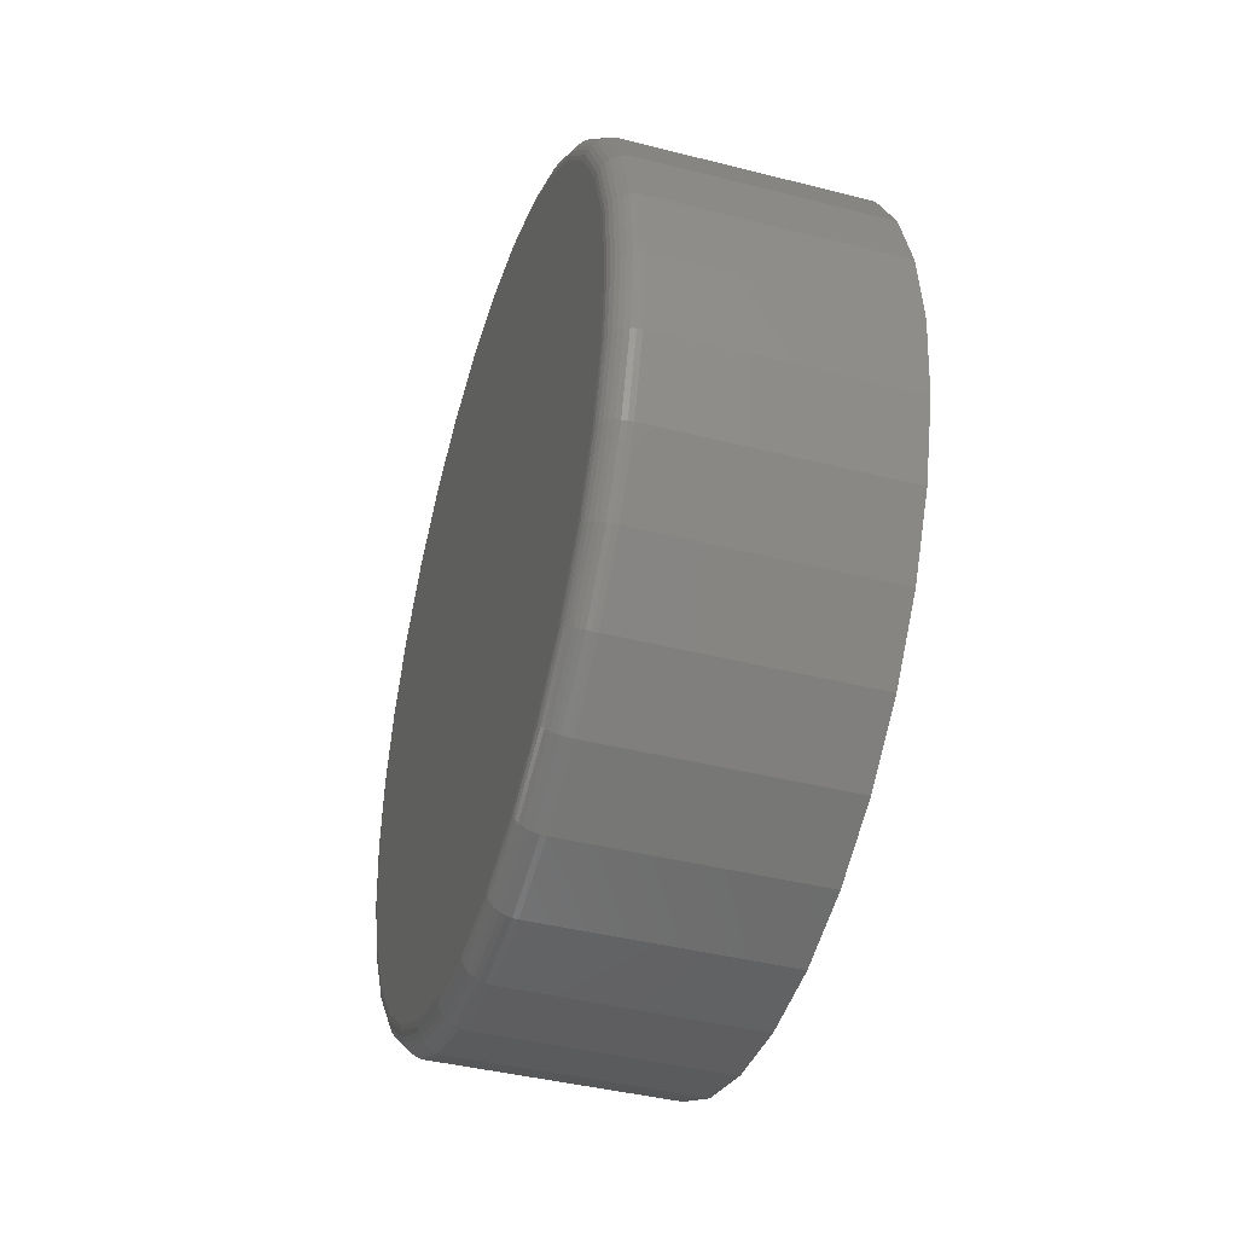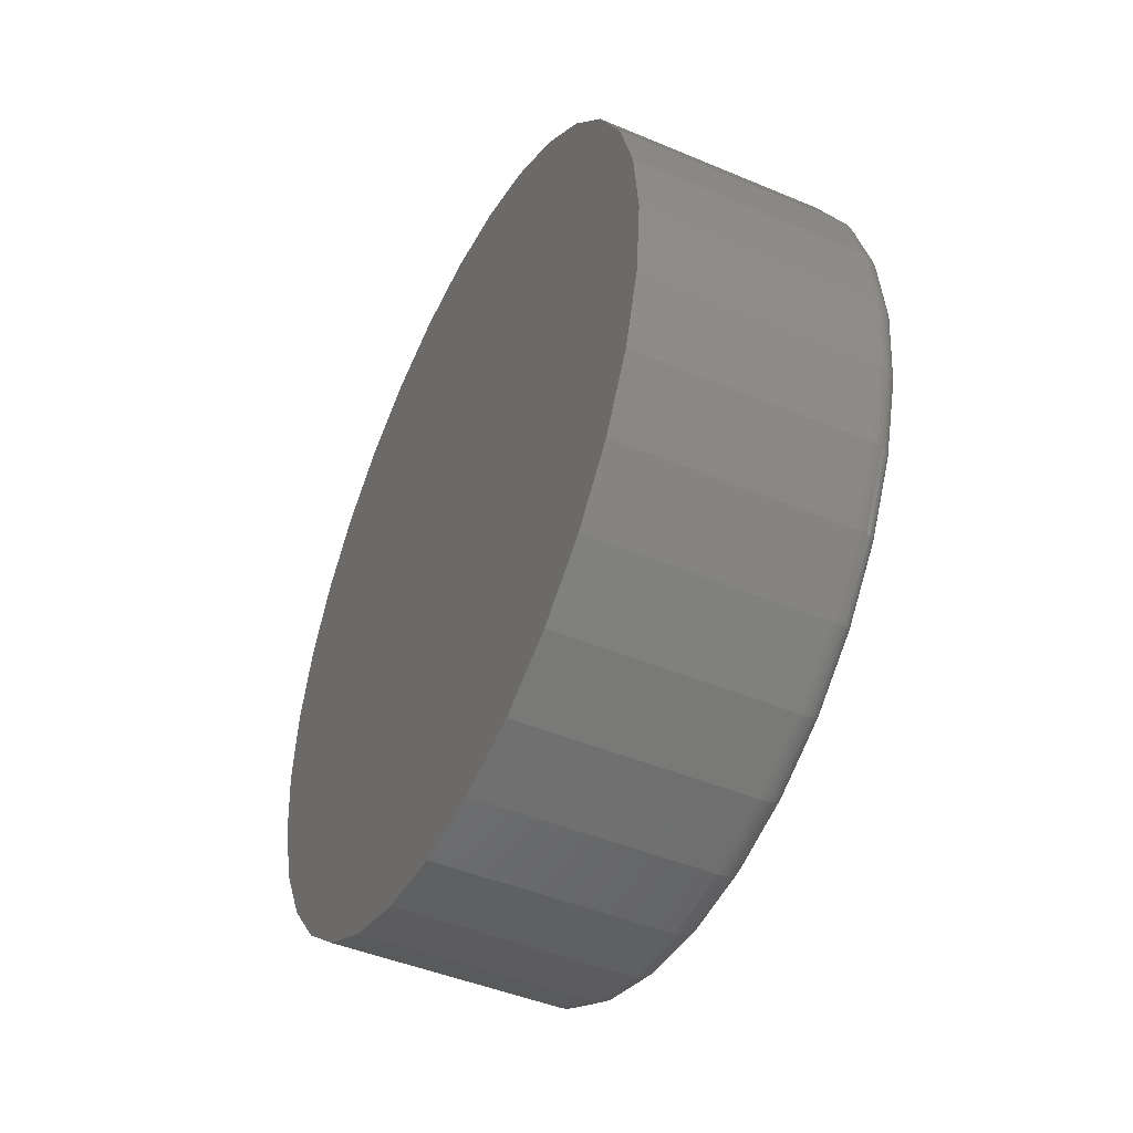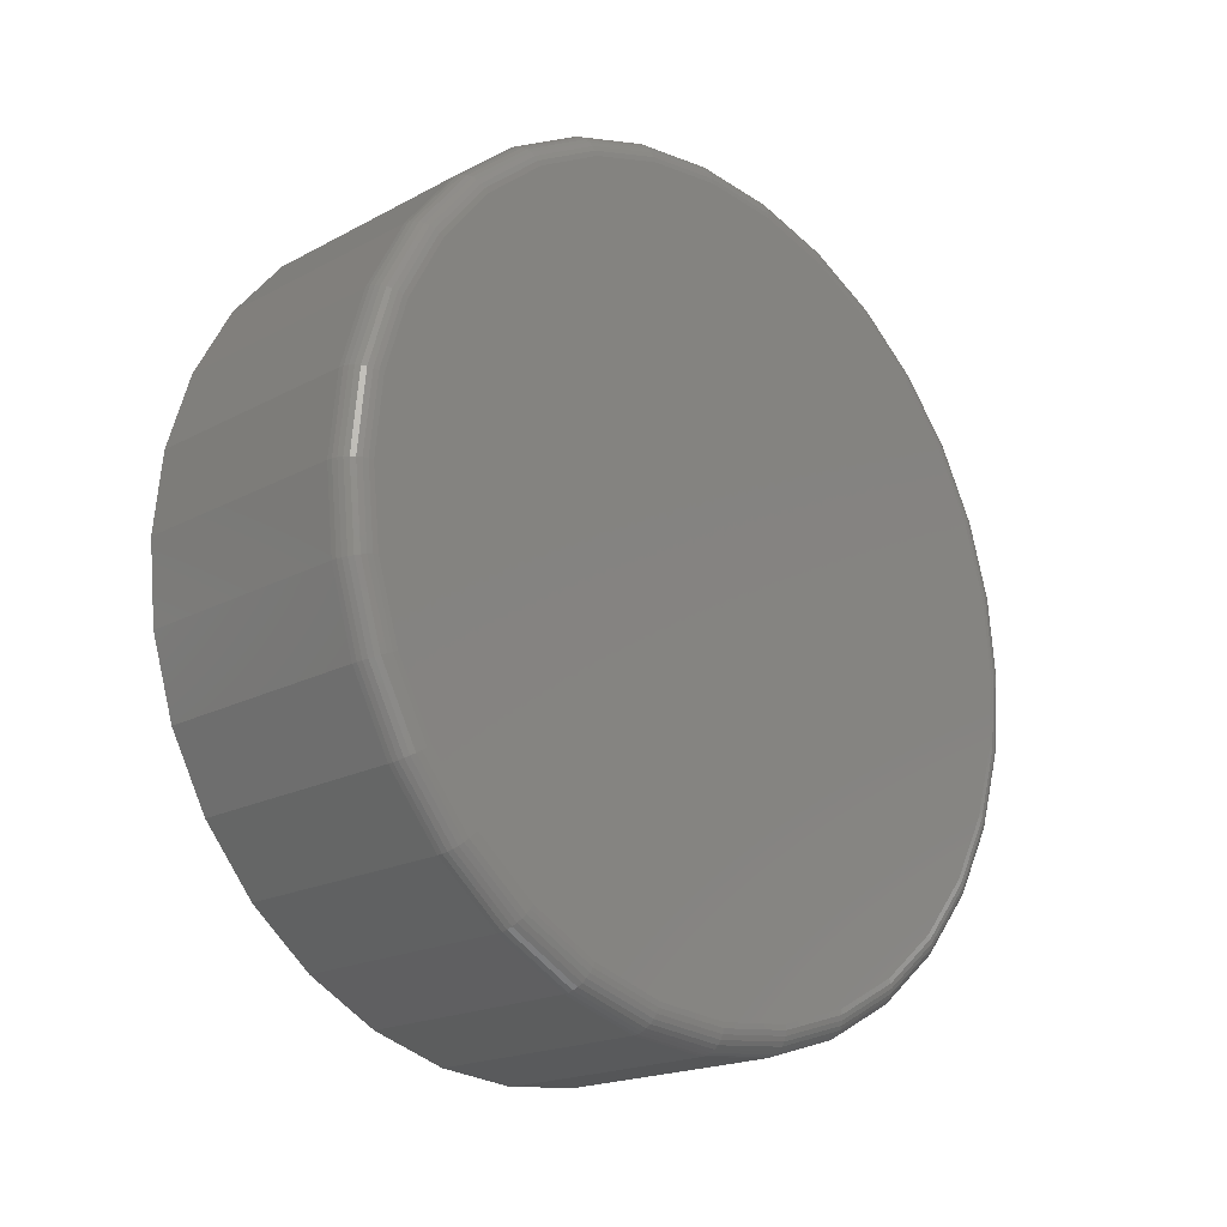
<metadata>
{"format":"stl","ext":"stl","renderer":"f3d","projection":"perspective","resolution":1024,"background":"white","views":[{"elev":-41.9,"azim":-17.0,"up":"+Z"},{"elev":-46.0,"azim":154.3,"up":"+Y"},{"elev":-19.0,"azim":-134.6,"up":"+Z"}]}
</metadata>
<code>
# stl→obj: 320 verts, 636 faces
v 0 0.007895 0.711
v 0 0.1466 0.6974
v 0 -0.1308 0.6974
v 0 0.007895 -0.711
v 0 -0.1308 -0.6974
v 0 0.1466 -0.6974
v 0 -0.2642 -0.6569
v 0 0.28 -0.6569
v 0 -0.3871 -0.5912
v 0 0.4029 -0.5912
v 0 -0.4949 -0.5028
v 0 0.5107 -0.5028
v 0 -0.5833 -0.395
v 0 0.5991 -0.395
v 0 -0.649 -0.2721
v 0 0.6648 -0.2721
v 0 -0.6895 -0.1387
v 0 0.7053 -0.1387
v 0 -0.7031 -2.548e-16
v 0 0.7189 -9.188e-16
v 0 -0.6895 0.1387
v 0 0.7053 0.1387
v 0 -0.649 0.2721
v 0 0.6648 0.2721
v 0 -0.5833 0.395
v 0 0.5991 0.395
v 0 -0.4949 0.5028
v 0 0.5107 0.5028
v 0 -0.3871 0.5912
v 0 0.4029 0.5912
v 0 -0.2642 0.6569
v 0 0.28 0.6569
v 0.04688 0.7658 -9.516e-16
v 0.4766 0.7658 -9.282e-17
v 0.04688 0.7512 -0.1479
v 0.4766 0.7512 -0.1479
v 0.04688 0.7081 -0.29
v 0.4766 0.7081 -0.29
v 0.04688 0.6381 -0.4211
v 0.4766 0.6381 -0.4211
v 0.04688 0.5438 -0.5359
v 0.4766 0.5438 -0.5359
v 0.04688 0.429 -0.6302
v 0.4766 0.429 -0.6302
v 0.04688 0.2979 -0.7002
v 0.4766 0.2979 -0.7002
v 0.04688 0.1558 -0.7433
v 0.4766 0.1558 -0.7433
v 0.04688 0.007895 -0.7579
v 0.4766 0.007895 -0.7579
v 0.04688 -0.14 -0.7433
v 0.4766 -0.14 -0.7433
v 0.04688 -0.2821 -0.7002
v 0.4766 -0.2821 -0.7002
v 0.04688 -0.4132 -0.6302
v 0.4766 -0.4132 -0.6302
v 0.04688 -0.528 -0.5359
v 0.4766 -0.528 -0.5359
v 0.04688 -0.6223 -0.4211
v 0.4766 -0.6223 -0.4211
v 0.04688 -0.6923 -0.29
v 0.4766 -0.6923 -0.29
v 0.04688 -0.7354 -0.1479
v 0.4766 -0.7354 -0.1479
v 0.04688 -0.75 9.281e-17
v 0.4766 -0.75 9.281e-17
v 0.04688 -0.7354 0.1479
v 0.4766 -0.7354 0.1479
v 0.04688 -0.6923 0.29
v 0.4766 -0.6923 0.29
v 0.04688 -0.6223 0.4211
v 0.4766 -0.6223 0.4211
v 0.04688 -0.528 0.5359
v 0.4766 -0.528 0.5359
v 0.04688 -0.4132 0.6302
v 0.4766 -0.4132 0.6302
v 0.04688 -0.2821 0.7002
v 0.4766 -0.2821 0.7002
v 0.04688 -0.14 0.7433
v 0.4766 -0.14 0.7433
v 0.04688 0.007895 0.7579
v 0.4766 0.007895 0.7579
v 0.04688 0.1558 0.7433
v 0.4766 0.1558 0.7433
v 0.04688 0.2979 0.7002
v 0.4766 0.2979 0.7002
v 0.04688 0.429 0.6302
v 0.4766 0.429 0.6302
v 0.04688 0.5438 0.5359
v 0.4766 0.5438 0.5359
v 0.04688 0.6381 0.4211
v 0.4766 0.6381 0.4211
v 0.04688 0.7081 0.29
v 0.4766 0.7081 0.29
v 0.04688 0.7512 0.1479
v 0.4766 0.7512 0.1479
v 0.03773 -0.7491 -5.551e-17
v 0.03773 -0.7346 0.1477
v 0.02894 -0.7464 -5.551e-17
v 0.02894 -0.7319 0.1472
v 0.02083 -0.7421 -1.11e-16
v 0.02083 -0.7277 0.1463
v 0.01373 -0.7363 -1.11e-16
v 0.01373 -0.722 0.1452
v 0.0079 -0.7292 -1.11e-16
v 0.0079 -0.715 0.1438
v 0.003568 -0.7211 -1.11e-16
v 0.003568 -0.7071 0.1422
v 0.0009007 -0.7123 -1.11e-16
v 0.0009007 -0.6984 0.1405
v 0.03773 0.7503 0.1477
v 0.03773 0.7649 -9.992e-16
v 0.02894 0.7477 0.1472
v 0.02894 0.7622 -9.992e-16
v 0.02083 0.7435 0.1463
v 0.02083 0.7579 -9.992e-16
v 0.01373 0.7378 0.1452
v 0.01373 0.7521 -9.992e-16
v 0.0079 0.7308 0.1438
v 0.0079 0.745 -9.992e-16
v 0.003568 0.7228 0.1422
v 0.003568 0.7369 -9.992e-16
v 0.0009007 0.7142 0.1405
v 0.0009007 0.7281 -9.437e-16
v 0.03773 0.7073 0.2897
v 0.02894 0.7048 0.2887
v 0.02083 0.7008 0.287
v 0.01373 0.6954 0.2848
v 0.0079 0.6889 0.2821
v 0.003568 0.6814 0.279
v 0.0009007 0.6732 0.2756
v 0.03773 0.6373 0.4206
v 0.02894 0.6351 0.4191
v 0.02083 0.6315 0.4167
v 0.01373 0.6266 0.4134
v 0.0079 0.6207 0.4095
v 0.003568 0.614 0.405
v 0.0009007 0.6067 0.4001
v 0.03773 0.5432 0.5353
v 0.02894 0.5413 0.5334
v 0.02083 0.5382 0.5303
v 0.01373 0.5341 0.5262
v 0.0079 0.5291 0.5212
v 0.003568 0.5233 0.5155
v 0.0009007 0.5171 0.5092
v 0.03773 0.4285 0.6294
v 0.02894 0.427 0.6272
v 0.02083 0.4246 0.6236
v 0.01373 0.4213 0.6188
v 0.0079 0.4174 0.6128
v 0.003568 0.4129 0.6061
v 0.0009007 0.408 0.5988
v 0.03773 0.2976 0.6994
v 0.02894 0.2966 0.6969
v 0.02083 0.2949 0.6929
v 0.01373 0.2927 0.6875
v 0.0079 0.29 0.681
v 0.003568 0.2869 0.6735
v 0.0009007 0.2835 0.6653
v 0.03773 0.1556 0.7424
v 0.02894 0.1551 0.7398
v 0.02083 0.1542 0.7356
v 0.01373 0.1531 0.7299
v 0.0079 0.1517 0.7229
v 0.003568 0.1501 0.715
v 0.0009007 0.1484 0.7063
v 0.03773 0.007895 0.757
v 0.02894 0.007895 0.7543
v 0.02083 0.007895 0.75
v 0.01373 0.007895 0.7442
v 0.0079 0.007895 0.7371
v 0.003568 0.007895 0.729
v 0.0009007 0.007895 0.7202
v 0.03773 -0.1398 0.7424
v 0.02894 -0.1393 0.7398
v 0.02083 -0.1384 0.7356
v 0.01373 -0.1373 0.7299
v 0.0079 -0.1359 0.7229
v 0.003568 -0.1343 0.715
v 0.0009007 -0.1326 0.7063
v 0.03773 -0.2818 0.6994
v 0.02894 -0.2808 0.6969
v 0.02083 -0.2791 0.6929
v 0.01373 -0.2769 0.6875
v 0.0079 -0.2742 0.681
v 0.003568 -0.2711 0.6735
v 0.0009007 -0.2677 0.6653
v 0.03773 -0.4127 0.6294
v 0.02894 -0.4112 0.6272
v 0.02083 -0.4088 0.6236
v 0.01373 -0.4055 0.6188
v 0.0079 -0.4016 0.6128
v 0.003568 -0.3971 0.6061
v 0.0009007 -0.3922 0.5988
v 0.03773 -0.5274 0.5353
v 0.02894 -0.5255 0.5334
v 0.02083 -0.5224 0.5303
v 0.01373 -0.5183 0.5262
v 0.0079 -0.5133 0.5212
v 0.003568 -0.5076 0.5155
v 0.0009007 -0.5013 0.5092
v 0.03773 -0.6215 0.4206
v 0.02894 -0.6193 0.4191
v 0.02083 -0.6157 0.4167
v 0.01373 -0.6109 0.4134
v 0.0079 -0.6049 0.4095
v 0.003568 -0.5982 0.405
v 0.0009007 -0.5909 0.4001
v 0.03773 -0.6915 0.2897
v 0.02894 -0.689 0.2887
v 0.02083 -0.685 0.287
v 0.01373 -0.6796 0.2848
v 0.0079 -0.6731 0.2821
v 0.003568 -0.6656 0.279
v 0.0009007 -0.6575 0.2756
v 0.03773 0.7503 -0.1477
v 0.02894 0.7477 -0.1472
v 0.02083 0.7435 -0.1463
v 0.01373 0.7378 -0.1452
v 0.0079 0.7308 -0.1438
v 0.003568 0.7228 -0.1422
v 0.0009007 0.7142 -0.1405
v 0.03773 -0.7346 -0.1477
v 0.02894 -0.7319 -0.1472
v 0.02083 -0.7277 -0.1463
v 0.01373 -0.722 -0.1452
v 0.0079 -0.715 -0.1438
v 0.003568 -0.7071 -0.1422
v 0.0009007 -0.6984 -0.1405
v 0.03773 -0.6915 -0.2897
v 0.02894 -0.689 -0.2887
v 0.02083 -0.685 -0.287
v 0.01373 -0.6796 -0.2848
v 0.0079 -0.6731 -0.2821
v 0.003568 -0.6656 -0.279
v 0.0009007 -0.6575 -0.2756
v 0.03773 -0.6215 -0.4206
v 0.02894 -0.6193 -0.4191
v 0.02083 -0.6157 -0.4167
v 0.01373 -0.6109 -0.4134
v 0.0079 -0.6049 -0.4095
v 0.003568 -0.5982 -0.405
v 0.0009007 -0.5909 -0.4001
v 0.03773 -0.5274 -0.5353
v 0.02894 -0.5255 -0.5334
v 0.02083 -0.5224 -0.5303
v 0.01373 -0.5183 -0.5262
v 0.0079 -0.5133 -0.5212
v 0.003568 -0.5076 -0.5155
v 0.0009007 -0.5013 -0.5092
v 0.03773 -0.4127 -0.6294
v 0.02894 -0.4112 -0.6272
v 0.02083 -0.4088 -0.6236
v 0.01373 -0.4055 -0.6188
v 0.0079 -0.4016 -0.6128
v 0.003568 -0.3971 -0.6061
v 0.0009007 -0.3922 -0.5988
v 0.03773 -0.2818 -0.6994
v 0.02894 -0.2808 -0.6969
v 0.02083 -0.2791 -0.6929
v 0.01373 -0.2769 -0.6875
v 0.0079 -0.2742 -0.681
v 0.003568 -0.2711 -0.6735
v 0.0009007 -0.2677 -0.6653
v 0.03773 -0.1398 -0.7424
v 0.02894 -0.1393 -0.7398
v 0.02083 -0.1384 -0.7356
v 0.01373 -0.1373 -0.7299
v 0.0079 -0.1359 -0.7229
v 0.003568 -0.1343 -0.715
v 0.0009007 -0.1326 -0.7063
v 0.03773 0.007895 -0.757
v 0.02894 0.007895 -0.7543
v 0.02083 0.007895 -0.75
v 0.01373 0.007895 -0.7442
v 0.0079 0.007895 -0.7371
v 0.003568 0.007895 -0.729
v 0.0009007 0.007895 -0.7202
v 0.03773 0.1556 -0.7424
v 0.02894 0.1551 -0.7398
v 0.02083 0.1542 -0.7356
v 0.01373 0.1531 -0.7299
v 0.0079 0.1517 -0.7229
v 0.003568 0.1501 -0.715
v 0.0009007 0.1484 -0.7063
v 0.03773 0.2976 -0.6994
v 0.02894 0.2966 -0.6969
v 0.02083 0.2949 -0.6929
v 0.01373 0.2927 -0.6875
v 0.0079 0.29 -0.681
v 0.003568 0.2869 -0.6735
v 0.0009007 0.2835 -0.6653
v 0.03773 0.4285 -0.6294
v 0.02894 0.427 -0.6272
v 0.02083 0.4246 -0.6236
v 0.01373 0.4213 -0.6188
v 0.0079 0.4174 -0.6128
v 0.003568 0.4129 -0.6061
v 0.0009007 0.408 -0.5988
v 0.03773 0.5432 -0.5353
v 0.02894 0.5413 -0.5334
v 0.02083 0.5382 -0.5303
v 0.01373 0.5341 -0.5262
v 0.0079 0.5291 -0.5212
v 0.003568 0.5233 -0.5155
v 0.0009007 0.5171 -0.5092
v 0.03773 0.6373 -0.4206
v 0.02894 0.6351 -0.4191
v 0.02083 0.6315 -0.4167
v 0.01373 0.6266 -0.4134
v 0.0079 0.6207 -0.4095
v 0.003568 0.614 -0.405
v 0.0009007 0.6067 -0.4001
v 0.03773 0.7073 -0.2897
v 0.02894 0.7048 -0.2887
v 0.02083 0.7008 -0.287
v 0.01373 0.6954 -0.2848
v 0.0079 0.6889 -0.2821
v 0.003568 0.6814 -0.279
v 0.0009007 0.6732 -0.2756
f 1 2 3
f 4 5 6
f 6 5 7
f 6 7 8
f 8 7 9
f 8 9 10
f 10 9 11
f 10 11 12
f 12 11 13
f 12 13 14
f 14 13 15
f 14 15 16
f 16 15 17
f 16 17 18
f 18 17 19
f 18 19 20
f 20 19 21
f 20 21 22
f 22 21 23
f 22 23 24
f 24 23 25
f 24 25 26
f 26 25 27
f 26 27 28
f 28 27 29
f 28 29 30
f 30 29 31
f 30 31 32
f 32 31 3
f 32 3 2
f 33 34 35
f 35 34 36
f 35 36 37
f 37 36 38
f 37 38 39
f 39 38 40
f 39 40 41
f 41 40 42
f 41 42 43
f 43 42 44
f 43 44 45
f 45 44 46
f 45 46 47
f 47 46 48
f 47 48 49
f 49 48 50
f 49 50 51
f 51 50 52
f 51 52 53
f 53 52 54
f 53 54 55
f 55 54 56
f 55 56 57
f 57 56 58
f 57 58 59
f 59 58 60
f 59 60 61
f 61 60 62
f 61 62 63
f 63 62 64
f 63 64 65
f 65 64 66
f 65 66 67
f 67 66 68
f 67 68 69
f 69 68 70
f 69 70 71
f 71 70 72
f 71 72 73
f 73 72 74
f 73 74 75
f 75 74 76
f 75 76 77
f 77 76 78
f 77 78 79
f 79 78 80
f 79 80 81
f 81 80 82
f 81 82 83
f 83 82 84
f 83 84 85
f 85 84 86
f 85 86 87
f 87 86 88
f 87 88 89
f 89 88 90
f 89 90 91
f 91 90 92
f 91 92 93
f 93 92 94
f 93 94 95
f 95 94 96
f 95 96 33
f 33 96 34
f 65 67 97
f 97 67 98
f 97 98 99
f 99 98 100
f 99 100 101
f 101 100 102
f 101 102 103
f 103 102 104
f 103 104 105
f 105 104 106
f 105 106 107
f 107 106 108
f 107 108 109
f 109 108 110
f 109 110 19
f 19 110 21
f 95 33 111
f 111 33 112
f 111 112 113
f 113 112 114
f 113 114 115
f 115 114 116
f 115 116 117
f 117 116 118
f 117 118 119
f 119 118 120
f 119 120 121
f 121 120 122
f 121 122 123
f 123 122 124
f 123 124 22
f 22 124 20
f 93 95 125
f 125 95 111
f 125 111 126
f 126 111 113
f 126 113 127
f 127 113 115
f 127 115 128
f 128 115 117
f 128 117 129
f 129 117 119
f 129 119 130
f 130 119 121
f 130 121 131
f 131 121 123
f 131 123 24
f 24 123 22
f 91 93 132
f 132 93 125
f 132 125 133
f 133 125 126
f 133 126 134
f 134 126 127
f 134 127 135
f 135 127 128
f 135 128 136
f 136 128 129
f 136 129 137
f 137 129 130
f 137 130 138
f 138 130 131
f 138 131 26
f 26 131 24
f 89 91 139
f 139 91 132
f 139 132 140
f 140 132 133
f 140 133 141
f 141 133 134
f 141 134 142
f 142 134 135
f 142 135 143
f 143 135 136
f 143 136 144
f 144 136 137
f 144 137 145
f 145 137 138
f 145 138 28
f 28 138 26
f 87 89 146
f 146 89 139
f 146 139 147
f 147 139 140
f 147 140 148
f 148 140 141
f 148 141 149
f 149 141 142
f 149 142 150
f 150 142 143
f 150 143 151
f 151 143 144
f 151 144 152
f 152 144 145
f 152 145 30
f 30 145 28
f 85 87 153
f 153 87 146
f 153 146 154
f 154 146 147
f 154 147 155
f 155 147 148
f 155 148 156
f 156 148 149
f 156 149 157
f 157 149 150
f 157 150 158
f 158 150 151
f 158 151 159
f 159 151 152
f 159 152 32
f 32 152 30
f 83 85 160
f 160 85 153
f 160 153 161
f 161 153 154
f 161 154 162
f 162 154 155
f 162 155 163
f 163 155 156
f 163 156 164
f 164 156 157
f 164 157 165
f 165 157 158
f 165 158 166
f 166 158 159
f 166 159 2
f 2 159 32
f 81 83 167
f 167 83 160
f 167 160 168
f 168 160 161
f 168 161 169
f 169 161 162
f 169 162 170
f 170 162 163
f 170 163 171
f 171 163 164
f 171 164 172
f 172 164 165
f 172 165 173
f 173 165 166
f 173 166 1
f 1 166 2
f 79 81 174
f 174 81 167
f 174 167 175
f 175 167 168
f 175 168 176
f 176 168 169
f 176 169 177
f 177 169 170
f 177 170 178
f 178 170 171
f 178 171 179
f 179 171 172
f 179 172 180
f 180 172 173
f 180 173 3
f 3 173 1
f 77 79 181
f 181 79 174
f 181 174 182
f 182 174 175
f 182 175 183
f 183 175 176
f 183 176 184
f 184 176 177
f 184 177 185
f 185 177 178
f 185 178 186
f 186 178 179
f 186 179 187
f 187 179 180
f 187 180 31
f 31 180 3
f 75 77 188
f 188 77 181
f 188 181 189
f 189 181 182
f 189 182 190
f 190 182 183
f 190 183 191
f 191 183 184
f 191 184 192
f 192 184 185
f 192 185 193
f 193 185 186
f 193 186 194
f 194 186 187
f 194 187 29
f 29 187 31
f 73 75 195
f 195 75 188
f 195 188 196
f 196 188 189
f 196 189 197
f 197 189 190
f 197 190 198
f 198 190 191
f 198 191 199
f 199 191 192
f 199 192 200
f 200 192 193
f 200 193 201
f 201 193 194
f 201 194 27
f 27 194 29
f 71 73 202
f 202 73 195
f 202 195 203
f 203 195 196
f 203 196 204
f 204 196 197
f 204 197 205
f 205 197 198
f 205 198 206
f 206 198 199
f 206 199 207
f 207 199 200
f 207 200 208
f 208 200 201
f 208 201 25
f 25 201 27
f 69 71 209
f 209 71 202
f 209 202 210
f 210 202 203
f 210 203 211
f 211 203 204
f 211 204 212
f 212 204 205
f 212 205 213
f 213 205 206
f 213 206 214
f 214 206 207
f 214 207 215
f 215 207 208
f 215 208 23
f 23 208 25
f 67 69 98
f 98 69 209
f 98 209 100
f 100 209 210
f 100 210 102
f 102 210 211
f 102 211 104
f 104 211 212
f 104 212 106
f 106 212 213
f 106 213 108
f 108 213 214
f 108 214 110
f 110 214 215
f 110 215 21
f 21 215 23
f 33 35 112
f 112 35 216
f 112 216 114
f 114 216 217
f 114 217 116
f 116 217 218
f 116 218 118
f 118 218 219
f 118 219 120
f 120 219 220
f 120 220 122
f 122 220 221
f 122 221 124
f 124 221 222
f 124 222 20
f 20 222 18
f 63 65 223
f 223 65 97
f 223 97 224
f 224 97 99
f 224 99 225
f 225 99 101
f 225 101 226
f 226 101 103
f 226 103 227
f 227 103 105
f 227 105 228
f 228 105 107
f 228 107 229
f 229 107 109
f 229 109 17
f 17 109 19
f 61 63 230
f 230 63 223
f 230 223 231
f 231 223 224
f 231 224 232
f 232 224 225
f 232 225 233
f 233 225 226
f 233 226 234
f 234 226 227
f 234 227 235
f 235 227 228
f 235 228 236
f 236 228 229
f 236 229 15
f 15 229 17
f 59 61 237
f 237 61 230
f 237 230 238
f 238 230 231
f 238 231 239
f 239 231 232
f 239 232 240
f 240 232 233
f 240 233 241
f 241 233 234
f 241 234 242
f 242 234 235
f 242 235 243
f 243 235 236
f 243 236 13
f 13 236 15
f 57 59 244
f 244 59 237
f 244 237 245
f 245 237 238
f 245 238 246
f 246 238 239
f 246 239 247
f 247 239 240
f 247 240 248
f 248 240 241
f 248 241 249
f 249 241 242
f 249 242 250
f 250 242 243
f 250 243 11
f 11 243 13
f 55 57 251
f 251 57 244
f 251 244 252
f 252 244 245
f 252 245 253
f 253 245 246
f 253 246 254
f 254 246 247
f 254 247 255
f 255 247 248
f 255 248 256
f 256 248 249
f 256 249 257
f 257 249 250
f 257 250 9
f 9 250 11
f 53 55 258
f 258 55 251
f 258 251 259
f 259 251 252
f 259 252 260
f 260 252 253
f 260 253 261
f 261 253 254
f 261 254 262
f 262 254 255
f 262 255 263
f 263 255 256
f 263 256 264
f 264 256 257
f 264 257 7
f 7 257 9
f 51 53 265
f 265 53 258
f 265 258 266
f 266 258 259
f 266 259 267
f 267 259 260
f 267 260 268
f 268 260 261
f 268 261 269
f 269 261 262
f 269 262 270
f 270 262 263
f 270 263 271
f 271 263 264
f 271 264 5
f 5 264 7
f 49 51 272
f 272 51 265
f 272 265 273
f 273 265 266
f 273 266 274
f 274 266 267
f 274 267 275
f 275 267 268
f 275 268 276
f 276 268 269
f 276 269 277
f 277 269 270
f 277 270 278
f 278 270 271
f 278 271 4
f 4 271 5
f 47 49 279
f 279 49 272
f 279 272 280
f 280 272 273
f 280 273 281
f 281 273 274
f 281 274 282
f 282 274 275
f 282 275 283
f 283 275 276
f 283 276 284
f 284 276 277
f 284 277 285
f 285 277 278
f 285 278 6
f 6 278 4
f 45 47 286
f 286 47 279
f 286 279 287
f 287 279 280
f 287 280 288
f 288 280 281
f 288 281 289
f 289 281 282
f 289 282 290
f 290 282 283
f 290 283 291
f 291 283 284
f 291 284 292
f 292 284 285
f 292 285 8
f 8 285 6
f 43 45 293
f 293 45 286
f 293 286 294
f 294 286 287
f 294 287 295
f 295 287 288
f 295 288 296
f 296 288 289
f 296 289 297
f 297 289 290
f 297 290 298
f 298 290 291
f 298 291 299
f 299 291 292
f 299 292 10
f 10 292 8
f 41 43 300
f 300 43 293
f 300 293 301
f 301 293 294
f 301 294 302
f 302 294 295
f 302 295 303
f 303 295 296
f 303 296 304
f 304 296 297
f 304 297 305
f 305 297 298
f 305 298 306
f 306 298 299
f 306 299 12
f 12 299 10
f 39 41 307
f 307 41 300
f 307 300 308
f 308 300 301
f 308 301 309
f 309 301 302
f 309 302 310
f 310 302 303
f 310 303 311
f 311 303 304
f 311 304 312
f 312 304 305
f 312 305 313
f 313 305 306
f 313 306 14
f 14 306 12
f 37 39 314
f 314 39 307
f 314 307 315
f 315 307 308
f 315 308 316
f 316 308 309
f 316 309 317
f 317 309 310
f 317 310 318
f 318 310 311
f 318 311 319
f 319 311 312
f 319 312 320
f 320 312 313
f 320 313 16
f 16 313 14
f 35 37 216
f 216 37 314
f 216 314 217
f 217 314 315
f 217 315 218
f 218 315 316
f 218 316 219
f 219 316 317
f 219 317 220
f 220 317 318
f 220 318 221
f 221 318 319
f 221 319 222
f 222 319 320
f 222 320 18
f 18 320 16
f 80 84 82
f 84 80 86
f 86 80 78
f 86 78 88
f 88 78 76
f 88 76 90
f 90 76 74
f 90 74 92
f 92 74 72
f 92 72 94
f 94 72 70
f 94 70 96
f 96 70 68
f 96 68 34
f 34 68 66
f 34 66 36
f 36 66 64
f 36 64 38
f 38 64 62
f 38 62 40
f 40 62 60
f 40 60 42
f 42 60 58
f 42 58 44
f 44 58 56
f 44 56 46
f 46 56 54
f 46 54 48
f 48 54 52
f 48 52 50

</code>
